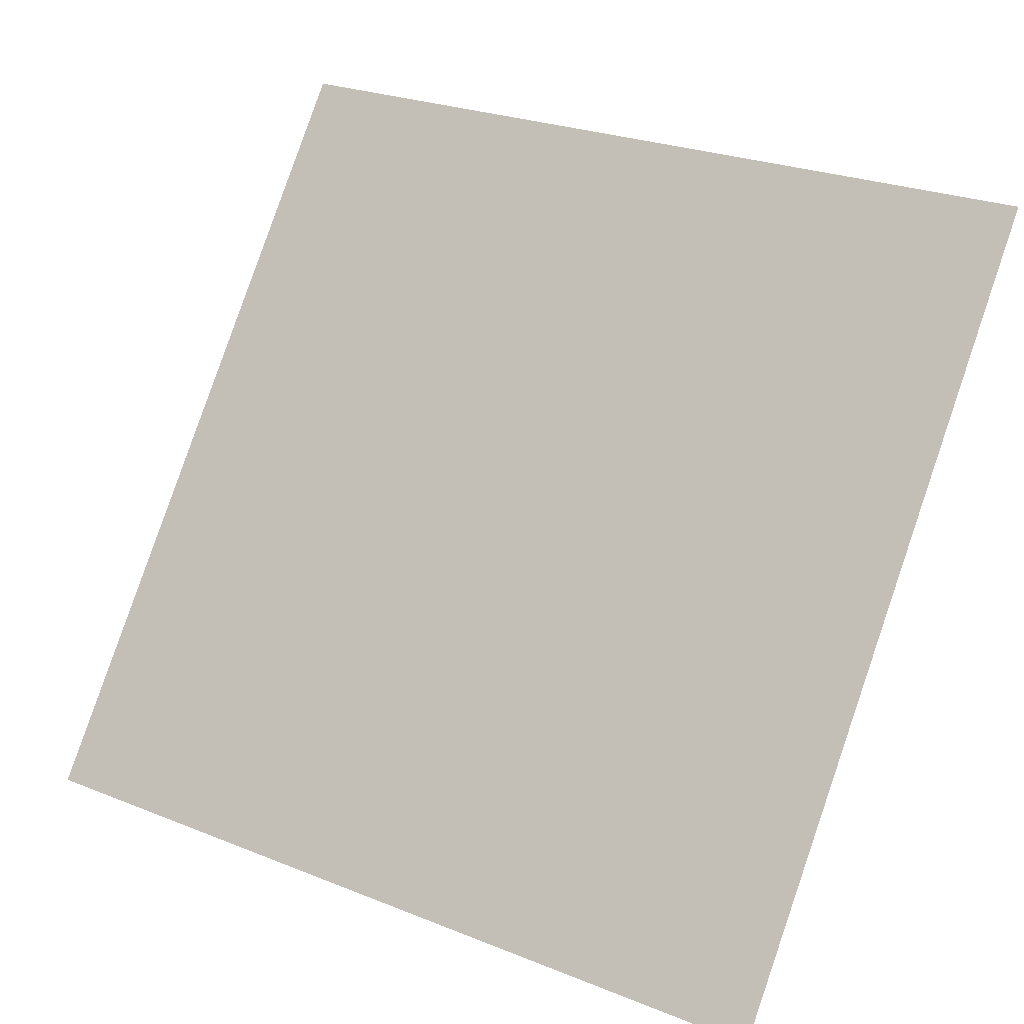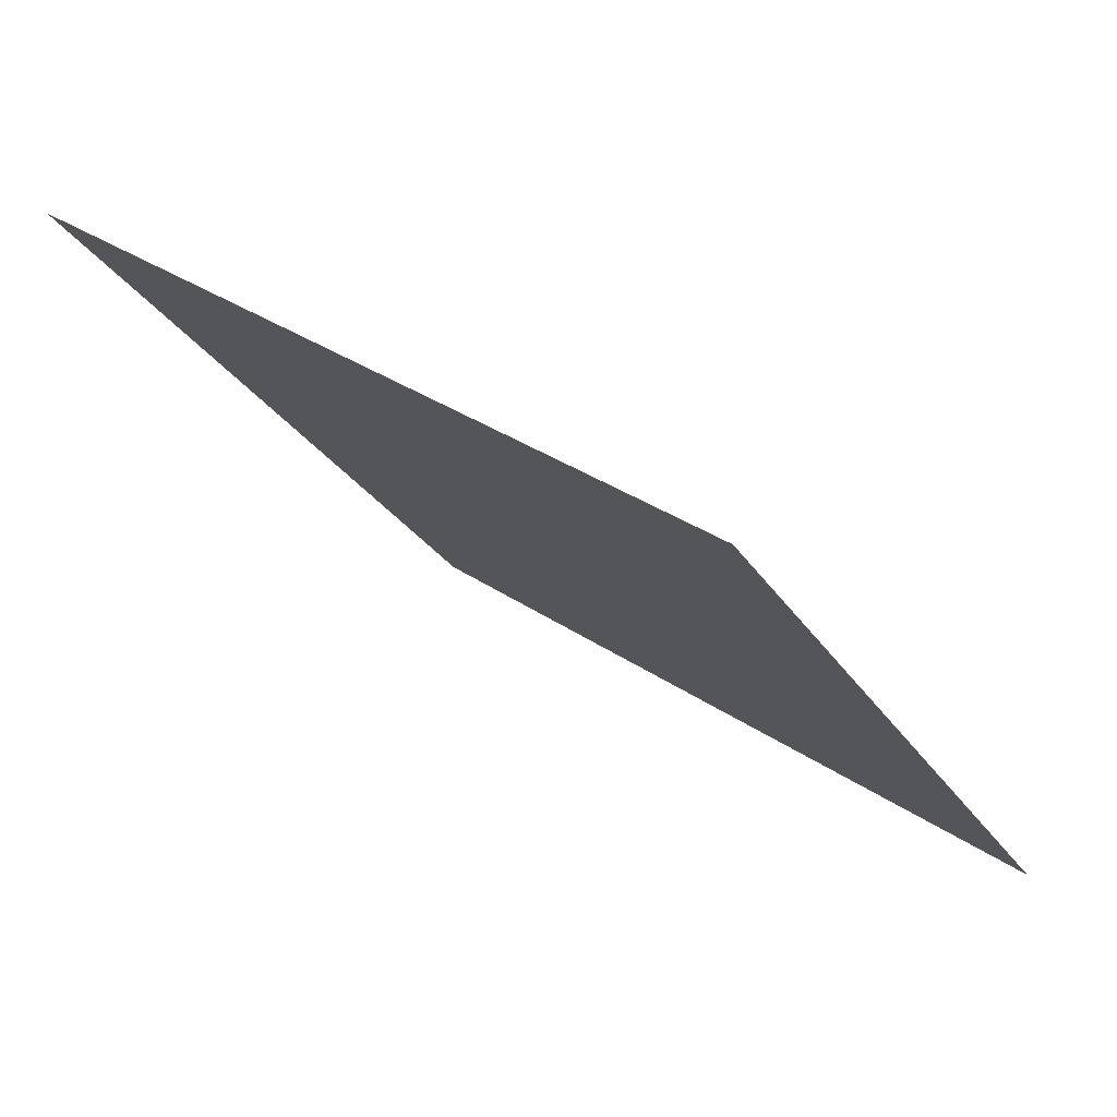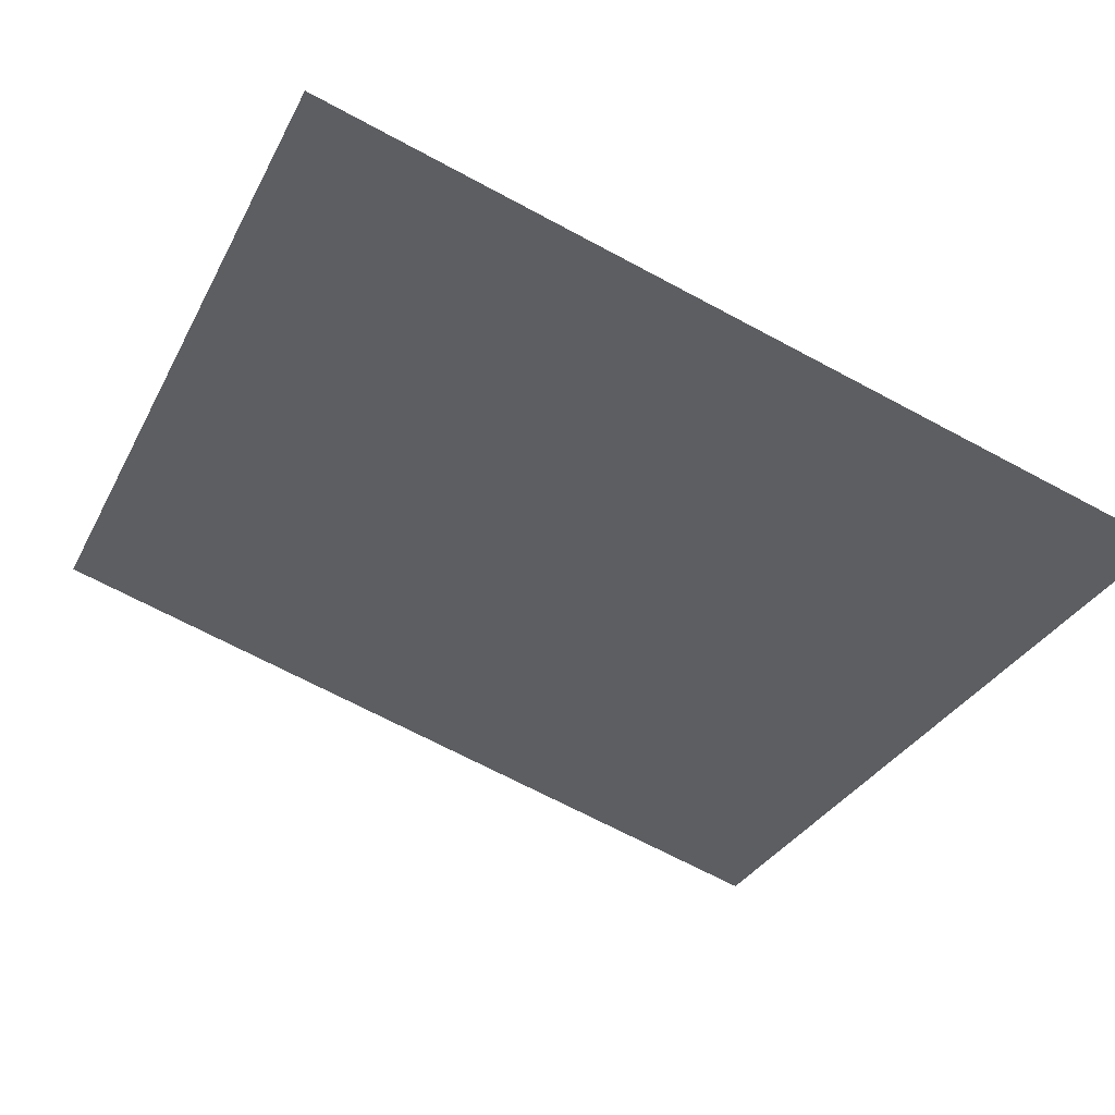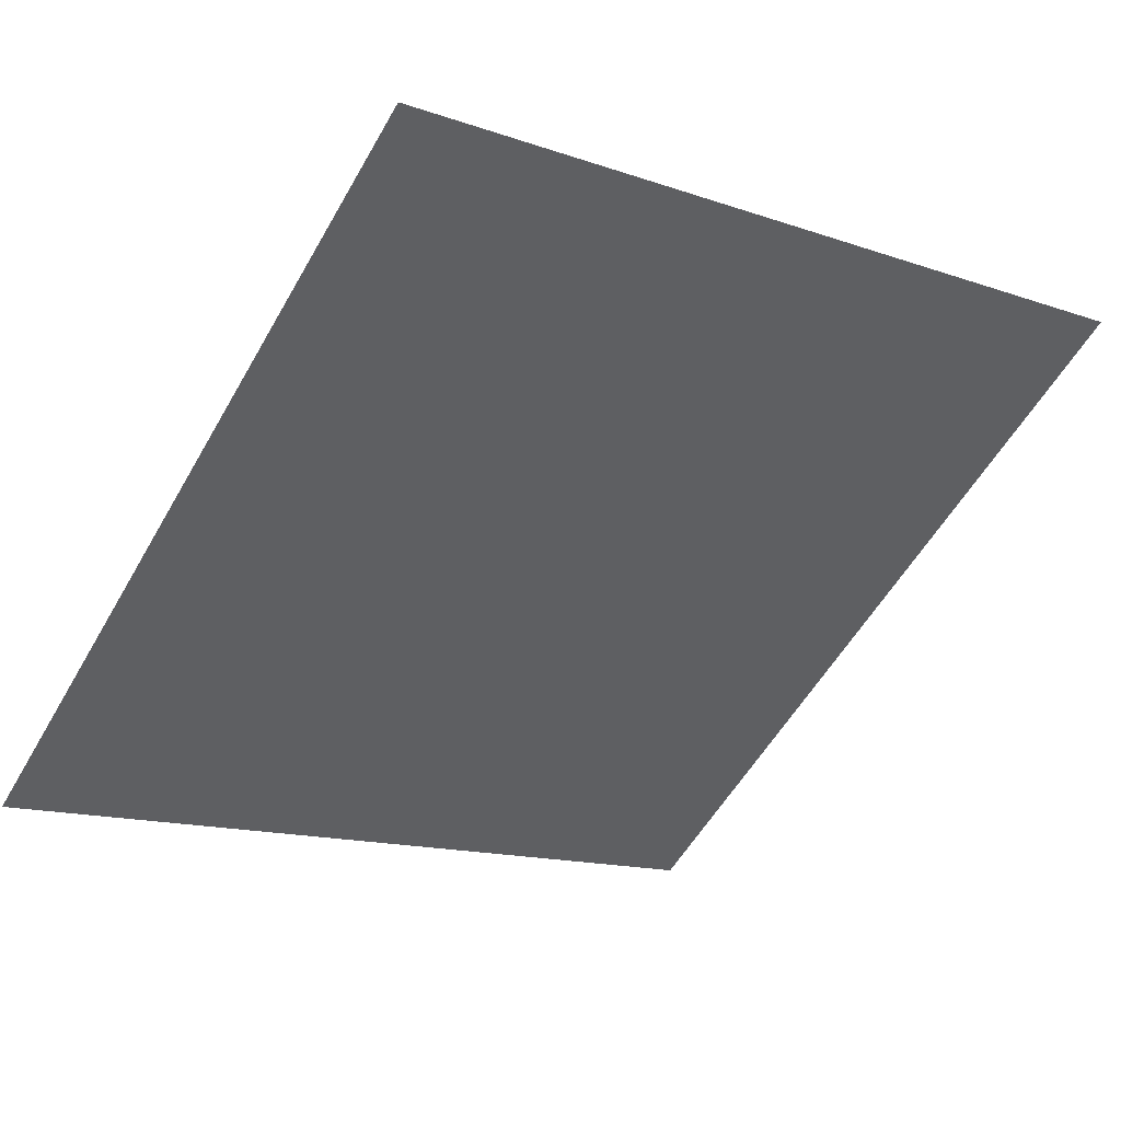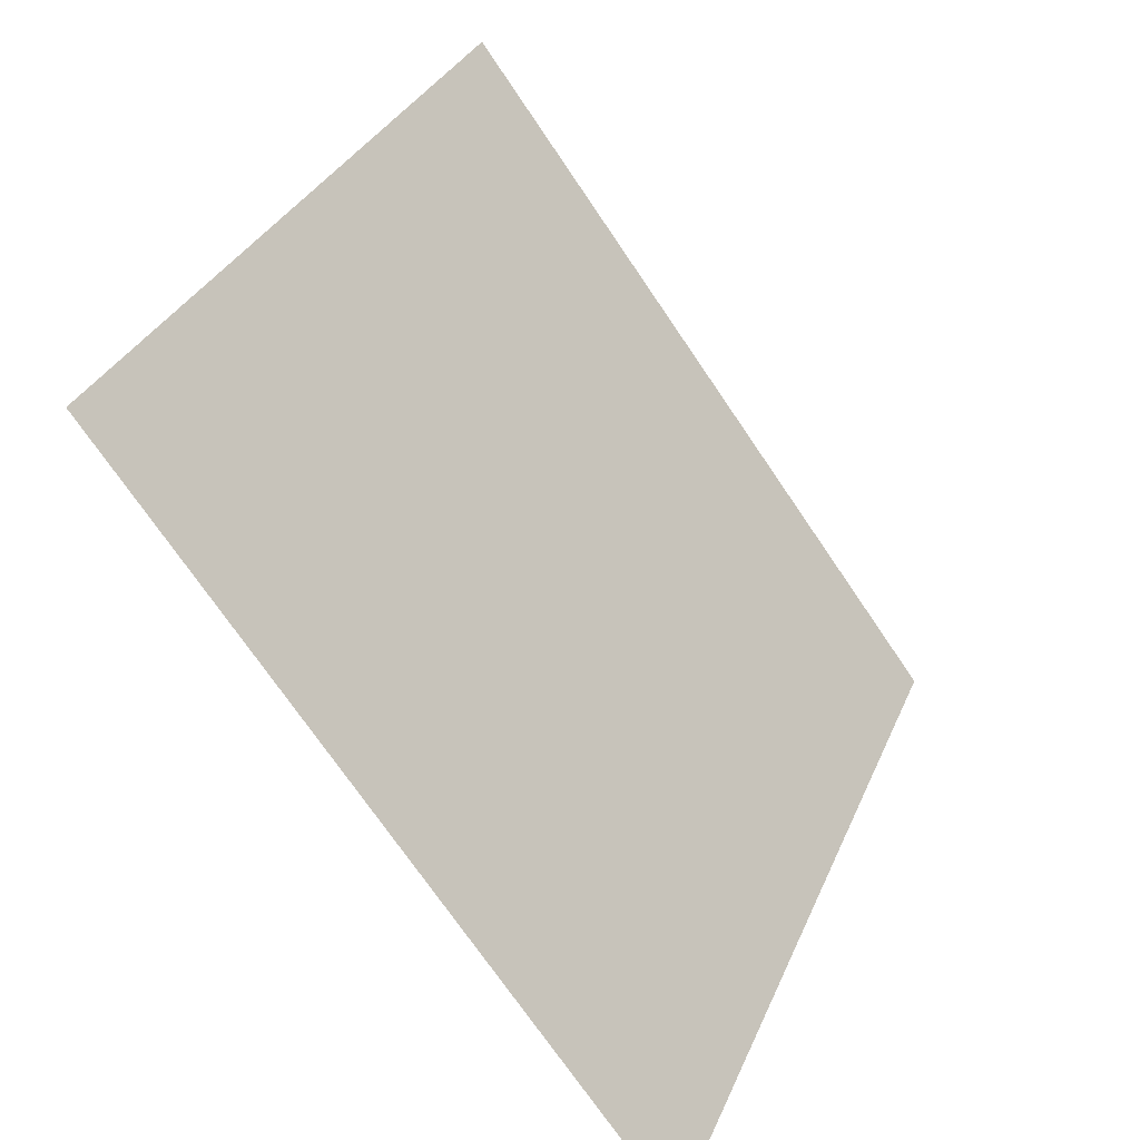
<metadata>
{"format":"obj","ext":"obj","renderer":"f3d","projection":"perspective","resolution":1024,"background":"white","views":[{"elev":24.8,"azim":31.2,"up":"+Z"},{"elev":-27.8,"azim":115.5,"up":"+Y"},{"elev":-71.2,"azim":152.3,"up":"+Y"},{"elev":-12.1,"azim":-36.5,"up":"+Y"},{"elev":32.5,"azim":-71.1,"up":"+Z"}]}
</metadata>
<code>
v 0.2246 0.8278 0.5682
v 0.218 0.8279 0.5682
v 0.2182 0.8318 0.5735
v 0.2247 0.8317 0.5734
f 4 3 2 1

</code>
